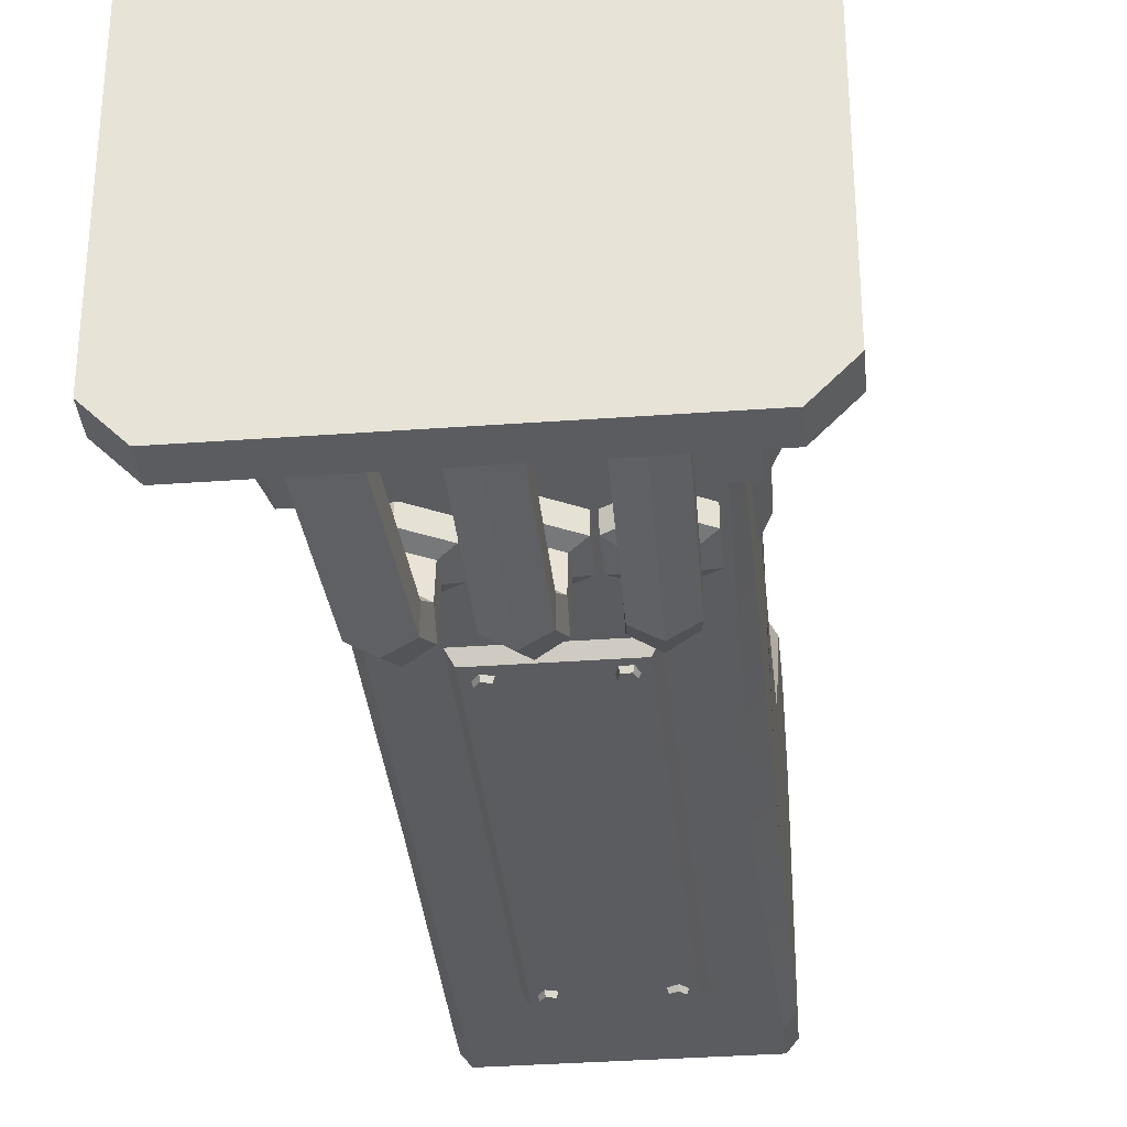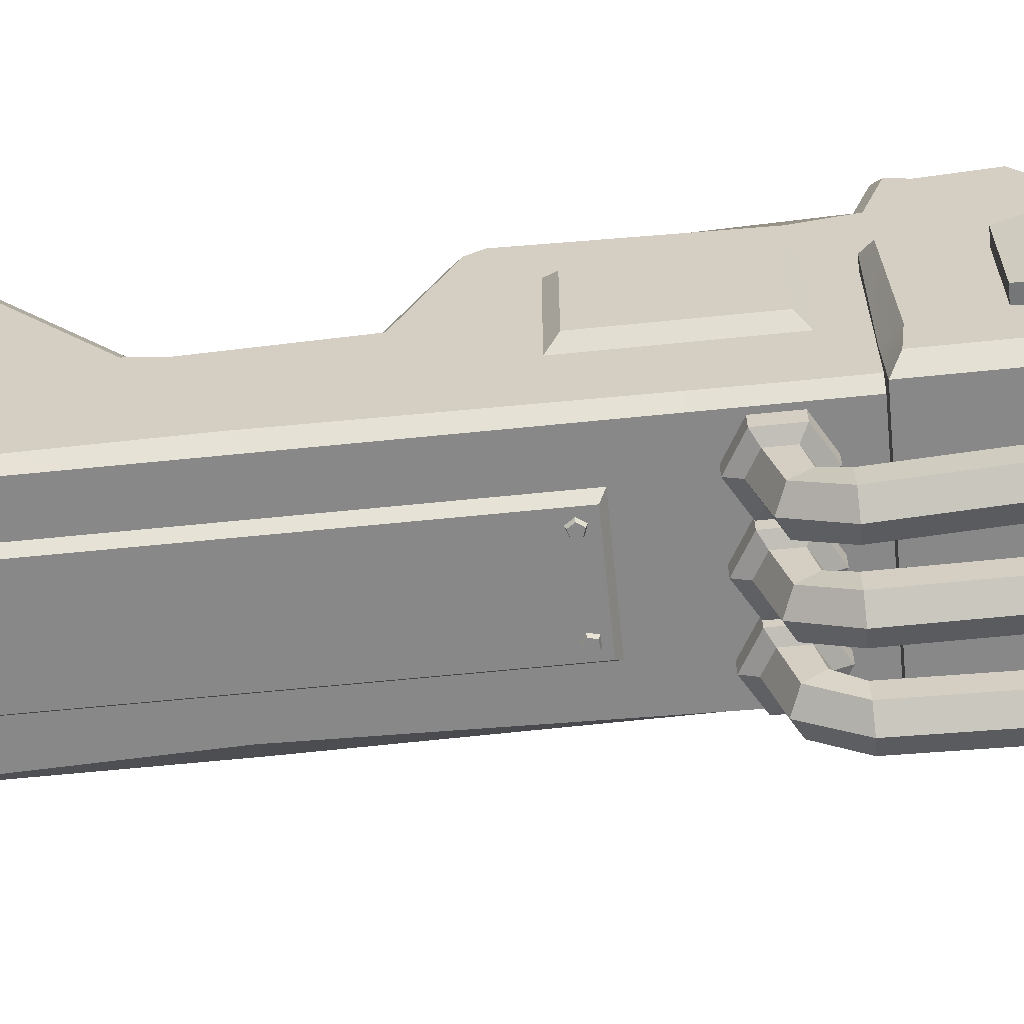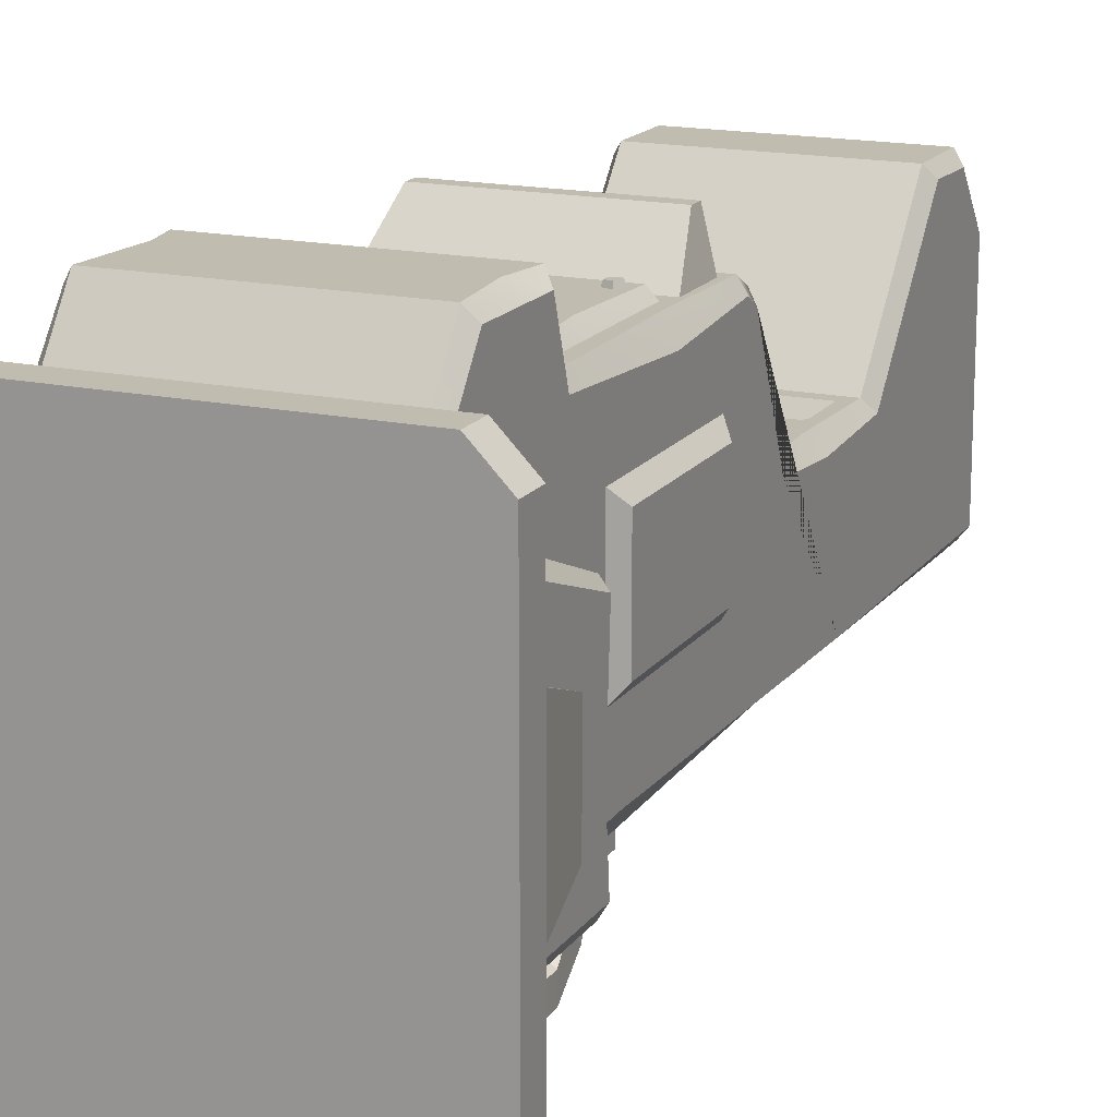
<metadata>
{"format":"obj","ext":"obj","renderer":"f3d","projection":"perspective","resolution":1024,"background":"white","views":[{"elev":-34.6,"azim":5.6,"up":"+Z"},{"elev":-62.7,"azim":-84.1,"up":"+Z"},{"elev":16.6,"azim":23.7,"up":"+Z"}]}
</metadata>
<code>
v -28.8 217.1 -22.99
v 28.8 217.1 -22.99
v 28.8 9.996 -22.99
v 26.6 9.996 -25.78
v 26.6 69.11 -25.78
v -28.8 9.996 -22.99
v -26.6 9.996 -25.78
v -28.8 69.11 -22.99
v 26.6 48.23 57.78
v 28.8 46.21 54.98
v 28.8 25.14 54.98
v 26.6 23.69 57.78
v -28.8 46.21 54.98
v -26.6 48.23 57.78
v -26.6 23.69 57.78
v -28.8 25.14 54.98
v 26.6 9.996 38.5
v 28.8 9.996 35.71
v 28.8 12.78 38.72
v -28.8 12.78 38.72
v -28.8 9.996 35.71
v -26.6 9.996 38.5
v -28.8 51.05 40.51
v -26.6 53.07 43.3
v 26.6 53.07 43.3
v 28.8 51.05 40.51
v -28.8 114.8 40.51
v -26.6 115.5 43.3
v 28.8 114.8 40.51
v 26.6 115.5 43.3
v 28.8 69.11 -21.48
v 24.69 157 -25.78
v -26.6 69.11 -25.78
v -28.8 155.4 -21.79
v -26.6 120.2 40.82
v -28.8 118.6 37.95
v -28.8 130.8 9.517
v -26.6 132.6 12.31
v 28.8 118.6 37.95
v 26.6 120.2 40.82
v 26.6 132.6 12.31
v 28.8 130.8 9.517
v 28.8 157 -22.99
v -26.6 157 -25.78
v -28.8 174 9.517
v -26.6 171.9 12.31
v 26.6 171.9 12.31
v 28.8 174 9.517
v 26.6 217.1 -25.78
v -26.6 217.1 -25.78
v -28.8 202.3 42.42
v -26.6 200.1 45.21
v 26.6 200.1 45.21
v 28.8 202.3 42.42
v 26.6 217.1 45.21
v 28.8 216.1 42.09
v -26.6 217.1 45.21
v -28.8 216.1 42.09
v 23.65 135.3 12.31
v -23.65 135.3 12.31
v 23.65 168.4 12.31
v -23.65 168.4 12.31
v 22.07 137.5 9.241
v -22.07 137.5 9.241
v 22.07 166.1 9.241
v -22.07 166.1 9.241
v -28.8 226.6 -22.99
v 28.8 226.6 -22.99
v -28.8 226.6 28.94
v -26.6 226.6 33.24
v 26.6 226.6 33.24
v 28.8 226.6 28.94
v 26.6 226.6 -25.78
v -26.6 226.6 -25.78
v 24.94 98.05 43.3
v -24.94 98.05 43.3
v 24.94 112.4 43.3
v -24.94 112.4 43.3
v 22.32 108.7 54.13
v -22.32 108.7 54.13
v 22.32 112.4 54.13
v -22.32 112.4 54.13
v 23.65 141.3 12.31
v -23.65 141.3 12.31
v -22.07 141.3 9.241
v 22.07 141.3 9.241
v 22.18 143.8 12.31
v 25.82 147.2 12.31
v 28.8 150.2 8.131
v -28.8 166.1 7.875
v -26.6 151.5 12.31
v -22.18 143.8 12.31
v -20.7 143.8 9.241
v 20.7 143.8 9.241
v 22.18 153.7 12.31
v -22.18 153.7 12.31
v -20.7 153.7 9.241
v 20.7 153.7 9.241
v 23.65 156.2 12.31
v -23.65 156.2 12.31
v -22.07 156.2 9.241
v 22.07 156.2 9.241
v -22.71 121.4 37.97
v 22.71 121.4 37.97
v 22.71 131.4 15.16
v -22.71 131.4 15.16
v -22.09 120.4 37.17
v 22.1 120.4 37.17
v 22.1 130.1 14.98
v -22.09 130.1 14.98
v 40.59 9.996 -23.75
v -40.59 9.996 -23.75
v 38.12 33.72 -15.11
v -38.12 33.72 -15.11
v 38.12 33.72 7.619
v -38.12 33.72 7.619
v 40.59 9.996 16.26
v -40.59 9.996 16.26
v 31.31 66.01 -2.014
v 28.8 63.04 -5.219
v 31.31 102.4 -2.014
v 28.8 105.4 -5.219
v 31.31 102.4 22.22
v 28.8 105.4 25.43
v 31.31 66.01 22.22
v 28.8 63.04 25.43
v 8.946 198.4 -28.3
v 11.18 198.8 -28.3
v 12.24 196.8 -28.3
v 10.67 195.2 -28.3
v 8.635 196.2 -28.3
v 9.19 198.2 -29.4
v 10.98 198.5 -29.4
v 11.83 196.9 -29.4
v 10.57 195.6 -29.4
v 8.941 196.4 -29.4
v 10.3 197.1 -29.4
v -31.31 66.01 -2.014
v -28.8 63.04 -5.219
v -31.31 102.4 -2.014
v -28.8 105.4 -5.219
v -31.31 102.4 22.22
v -28.8 105.4 25.43
v -31.31 66.01 22.22
v -28.8 63.04 25.43
v -12.37 70.54 -42.83
v -17.32 72.76 -44.64
v -22.28 70.54 -42.83
v -22.28 66.1 -39.22
v -17.32 63.88 -37.41
v -12.37 66.1 -39.22
v -12.37 73.47 -31.38
v -17.32 76.34 -31.38
v -22.28 73.47 -31.38
v -22.28 67.75 -31.38
v -17.32 64.88 -31.38
v -12.37 67.75 -31.38
v -9.398 75.19 -30.04
v -17.32 79.76 -30.04
v -25.25 75.19 -30.04
v -25.25 66.03 -30.04
v -17.32 61.46 -30.04
v -9.398 66.03 -30.04
v -9.398 75.19 -25.21
v -17.32 79.76 -25.21
v -25.25 75.19 -25.21
v -25.25 66.03 -25.21
v -17.32 61.46 -25.21
v -9.398 66.03 -25.21
v -13.32 60.63 -48.16
v -18.28 60.63 -51.01
v -23.24 60.63 -48.16
v -23.24 60.63 -42.46
v -18.28 60.63 -39.6
v -13.32 60.63 -42.46
v -15.4 15.81 -48.16
v -20.35 15.81 -51.01
v -25.31 15.81 -48.16
v -25.31 15.81 -42.46
v -20.35 15.81 -39.6
v -15.4 15.81 -42.46
v -11.54 13.68 -50.38
v -20.35 13.68 -55.45
v -29.17 13.68 -50.38
v -29.17 13.67 -40.24
v -20.35 13.67 -35.16
v -11.54 13.67 -40.24
v -11.54 9.219 -50.38
v -20.35 9.219 -55.45
v -29.17 9.219 -50.38
v -29.17 9.218 -40.24
v -20.35 9.217 -35.16
v -11.54 9.218 -40.24
v 22.24 70.54 -42.83
v 17.28 72.76 -44.64
v 12.32 70.54 -42.83
v 12.32 66.1 -39.22
v 17.28 63.88 -37.41
v 22.24 66.1 -39.22
v 22.24 73.47 -31.38
v 17.28 76.34 -31.38
v 12.32 73.47 -31.38
v 12.32 67.75 -31.38
v 17.28 64.88 -31.38
v 22.24 67.75 -31.38
v 25.21 75.19 -30.04
v 17.28 79.76 -30.04
v 9.355 75.19 -30.04
v 9.356 66.03 -30.04
v 17.28 61.46 -30.04
v 25.21 66.03 -30.04
v 25.21 75.19 -25.21
v 17.28 79.76 -25.21
v 9.355 75.19 -25.21
v 9.356 66.03 -25.21
v 17.28 61.46 -25.21
v 25.21 66.03 -25.21
v 23.06 60.32 -48.15
v 18.1 60.32 -51
v 13.14 60.32 -48.15
v 13.14 60.32 -42.44
v 18.1 60.32 -39.59
v 23.06 60.32 -42.44
v 24.08 15.81 -48.16
v 19.12 15.81 -51.01
v 14.16 15.81 -48.16
v 14.16 15.81 -42.46
v 19.12 15.81 -39.6
v 24.08 15.81 -42.46
v 27.94 13.68 -50.38
v 19.12 13.68 -55.45
v 10.3 13.68 -50.38
v 10.3 13.67 -40.24
v 19.12 13.67 -35.16
v 27.94 13.67 -40.24
v 27.94 9.219 -50.38
v 19.12 9.219 -55.45
v 10.3 9.219 -50.38
v 10.3 9.218 -40.24
v 19.12 9.217 -35.16
v 27.94 9.218 -40.24
v 37.73 7.529 -60.73
v 44.85 7.529 -53.4
v 35.26 9.984 -58.19
v 42.38 9.984 -50.86
v 35.26 9.984 46.45
v 42.38 9.984 39.13
v 44.85 7.529 41.67
v 37.73 7.529 48.99
v -42.38 9.984 -50.86
v -35.26 9.984 -58.19
v -44.85 7.529 -53.4
v -37.73 7.529 -60.73
v -35.26 9.984 46.45
v -42.38 9.984 39.13
v -37.73 7.529 48.99
v -44.85 7.529 41.67
v -37.73 0 -60.73
v -44.85 0 -53.4
v 44.85 0 -53.4
v 37.73 0 -60.73
v -44.85 0 41.67
v -37.73 0 48.99
v 37.73 0 48.99
v 44.85 0 41.67
v 5.102 70.54 -42.83
v 0.1431 72.76 -44.64
v -4.815 70.54 -42.83
v -4.815 66.1 -39.22
v 0.1431 63.88 -37.41
v 5.102 66.1 -39.22
v 5.102 73.47 -31.38
v 0.1431 76.34 -31.38
v -4.815 73.47 -31.38
v -4.815 67.75 -31.38
v 0.1431 64.88 -31.38
v 5.102 67.75 -31.38
v 8.07 75.19 -30.04
v 0.1431 79.76 -30.04
v -7.784 75.19 -30.04
v -7.784 66.03 -30.04
v 0.1431 61.46 -30.04
v 8.07 66.03 -30.04
v 8.07 75.19 -25.21
v 0.1431 79.76 -25.21
v -7.784 75.19 -25.21
v -7.784 66.03 -25.21
v 0.1431 61.46 -25.21
v 8.07 66.03 -25.21
v 4.146 60.63 -48.16
v -0.8125 60.63 -51.01
v -5.771 60.63 -48.16
v -5.771 60.63 -42.46
v -0.8125 60.63 -39.6
v 4.146 60.63 -42.46
v 4.146 15.81 -48.16
v -0.8125 15.81 -51.01
v -5.771 15.81 -48.16
v -5.771 15.81 -42.46
v -0.8125 15.81 -39.6
v 4.146 15.81 -42.46
v 8.005 13.68 -50.38
v -0.8125 13.68 -55.45
v -9.63 13.68 -50.38
v -9.63 13.67 -40.24
v -0.8125 13.67 -35.16
v 8.005 13.67 -40.24
v 8.005 9.219 -50.38
v -0.8125 9.219 -55.45
v -9.63 9.219 -50.38
v -9.63 9.218 -40.24
v -0.8125 9.217 -35.16
v 8.005 9.218 -40.24
v 8.341 102.6 -28.3
v 10.22 103.9 -28.3
v 12 102.4 -28.3
v 11.22 100.3 -28.3
v 8.953 100.4 -28.3
v 8.677 102.4 -29.4
v 10.19 103.4 -29.4
v 11.61 102.3 -29.4
v 10.98 100.6 -29.4
v 9.168 100.7 -29.4
v 10.12 101.9 -29.4
v -13.73 98.54 -28.3
v -15.32 97.22 -25.78
v -13.73 200.8 -28.3
v -15.32 202.1 -25.78
v 13.73 200.8 -28.3
v 15.32 202.1 -25.78
v 13.73 98.54 -28.3
v 15.32 97.22 -25.78
v -11.06 198.7 -28.3
v -8.902 198 -28.3
v -8.902 195.8 -28.3
v -11.06 195.1 -28.3
v -12.39 196.9 -28.3
v -10.97 198.4 -29.4
v -9.248 197.8 -29.4
v -9.248 196 -29.4
v -10.97 195.4 -29.4
v -12.04 196.9 -29.4
v -10.5 196.9 -29.4
v -10.61 104.2 -28.3
v -8.459 103.5 -28.3
v -8.459 101.3 -28.3
v -10.61 100.6 -28.3
v -11.94 102.4 -28.3
v -10.53 103.9 -29.4
v -8.805 103.3 -29.4
v -8.805 101.5 -29.4
v -10.53 100.9 -29.4
v -11.6 102.4 -29.4
v -10.05 102.4 -29.4
v 31.63 9.996 -31.56
v -31.63 9.996 -31.56
v 31.63 53.93 -31.56
v -31.63 53.93 -31.56
v 31.63 53.93 16.51
v -31.63 53.93 16.51
v 31.63 9.996 33.76
v -31.63 9.996 33.76
v -34.5 9.996 29.63
v -34.5 9.996 -27.43
v -34.5 51.34 14.98
v -34.5 51.34 -27.43
v 34.5 9.996 29.63
v 34.5 9.996 -27.43
v 34.5 51.34 -27.43
v 34.5 51.34 14.98
v -18.1 91.68 45.82
v -20.33 92.07 45.82
v -21.4 90.08 45.82
v -19.83 88.44 45.82
v -17.79 89.43 45.82
v -18.35 91.39 46.92
v -20.13 91.71 46.92
v -20.99 90.11 46.92
v -19.73 88.8 46.92
v -18.1 89.6 46.92
v -19.46 90.32 46.92
v -17.5 62.29 45.82
v -19.38 63.55 45.82
v -21.16 62.14 45.82
v -20.37 60.02 45.82
v -18.11 60.11 45.82
v -17.83 62.13 46.92
v -19.34 63.13 46.92
v -20.77 62.01 46.92
v -20.14 60.31 46.92
v -18.32 60.38 46.92
v -19.28 61.59 46.92
v 21.71 58.24 45.82
v 23.31 56.92 43.3
v 21.71 93.31 45.82
v 23.31 94.63 43.3
v -22.89 93.31 45.82
v -24.48 94.63 43.3
v -22.89 58.24 45.82
v -24.48 56.92 43.3
v 19.04 91.96 45.82
v 16.89 91.26 45.82
v 16.89 88.99 45.82
v 19.04 88.29 45.82
v 20.37 90.12 45.82
v 18.96 91.59 46.92
v 17.23 91.03 46.92
v 17.23 89.22 46.92
v 18.96 88.66 46.92
v 20.02 90.12 46.92
v 18.48 90.12 46.92
v 18.6 63.91 45.82
v 16.44 63.21 45.82
v 16.44 60.95 45.82
v 18.6 60.25 45.82
v 19.93 62.08 45.82
v 18.52 63.55 46.92
v 16.79 62.99 46.92
v 16.79 61.18 46.92
v 18.52 60.61 46.92
v 19.58 62.08 46.92
v 18.04 62.08 46.92
v -23.89 202.6 45.21
v 23.89 202.6 45.21
v 23.89 214.7 45.21
v -23.89 214.7 45.21
v 23.31 69.84 43.3
v 20.41 71.59 45.82
v -21.5 79.88 45.82
v -24.48 80.36 43.3
v 28.8 32.89 39.66
v 28.8 36.21 54.98
v 25.05 38.61 57.78
v -25.32 41.01 57.78
v -28.8 41.24 53.41
v -28.8 32.89 39.66
v 34.5 49.77 -10.21
v 34.5 9.996 -7.084
v 31.63 9.996 -8.269
v -31.63 9.996 -8.269
v -34.5 9.996 -7.084
v -34.5 50.15 -18.28
v -29.62 53.93 -14.93
v 31.63 53.93 -14.42
v 25.84 90.44 43.3
v 28.8 88.16 38.24
v -28.8 64.61 38.15
v -26.6 96.33 43.3
f 68 67 69 70 71 72
f 18 17 22 21 6 7 4 3
f 68 73 74 67
f 3 4 5 31
f 7 6 8 33
f 9 10 26 25
f 432 433 12 11
f 11 12 17 19
f 13 14 24 23
f 434 435 16 15
f 15 16 20 22
f 447 448 28 27
f 445 446 29 30
f 27 28 35 36
f 30 29 39 40
f 31 5 32 43
f 33 8 34 44
f 36 35 38 37
f 46 45 90 91
f 40 39 42 41
f 48 47 88 89
f 43 32 49 2
f 44 34 1 50
f 45 46 52 51
f 47 48 54 53
f 51 52 57 58
f 53 54 56 55
f 5 4 7 33
f 433 434 15 12
f 8 6 21 20 436 23
f 25 24 14 9
f 11 19 431 432
f 12 15 22 17
f 436 20 16 435
f 8 23 447
f 80 79 81 82
f 446 31 29
f 5 33 44 32
f 8 36 37 34
f 107 108 109 110
f 39 31 43 42
f 90 45 34
f 101 102 65 66
f 43 48 89
f 32 44 50 49
f 34 45 1
f 423 424 425 426
f 48 43 2
f 46 47 53 52
f 48 2 56 54
f 1 45 51 58
f 8 27 36
f 29 31 39
f 28 30 40 35
f 19 18 3 31 26 431
f 17 18 19
f 20 21 22
f 38 41 59 60
f 47 61 88
f 61 99 88
f 87 88 95
f 88 99 95
f 47 46 62 61
f 46 91 62
f 62 91 100
f 92 96 91
f 96 100 91
f 60 59 63 64
f 102 99 61 65
f 61 62 66 65
f 62 100 101 66
f 1 58 69 67
f 58 57 70 69
f 57 55 71 70
f 55 56 72 71
f 56 2 68 72
f 2 49 73 68
f 49 50 74 73
f 50 1 67 74
f 445 24 25
f 30 28 78 77
f 28 448 76 78
f 76 75 79 80
f 75 77 81 79
f 77 78 82 81
f 78 76 80 82
f 85 84 60 64
f 64 63 86 85
f 59 83 86 63
f 41 88 59
f 59 88 83
f 88 87 83
f 89 88 41 42
f 43 89 42
f 37 90 34
f 91 90 37 38
f 38 60 91
f 60 84 91
f 84 92 91
f 93 92 84 85
f 85 86 94 93
f 86 83 87 94
f 97 96 92 93
f 93 94 98 97
f 94 87 95 98
f 101 100 96 97
f 97 98 102 101
f 98 95 99 102
f 35 40 104 103
f 40 41 105 104
f 41 38 106 105
f 38 35 103 106
f 103 104 108 107
f 104 105 109 108
f 105 106 110 109
f 106 103 107 110
f 111 112 114 113
f 113 114 116 115
f 115 116 118 117
f 117 118 112 111
f 112 118 116 114
f 117 111 113 115
f 119 120 122 121
f 121 122 124 123
f 123 124 126 125
f 125 126 120 119
f 125 119 121 123
f 127 128 133 132
f 128 129 134 133
f 129 130 135 134
f 130 131 136 135
f 131 127 132 136
f 132 133 137
f 133 134 137
f 134 135 137
f 135 136 137
f 136 132 137
f 138 140 141 139
f 140 142 143 141
f 142 144 145 143
f 144 138 139 145
f 144 142 140 138
f 146 147 153 152
f 147 148 154 153
f 148 149 155 154
f 149 150 156 155
f 150 151 157 156
f 151 146 152 157
f 152 153 159 158
f 153 154 160 159
f 154 155 161 160
f 155 156 162 161
f 156 157 163 162
f 157 152 158 163
f 158 159 165 164
f 159 160 166 165
f 160 161 167 166
f 161 162 168 167
f 162 163 169 168
f 163 158 164 169
f 147 146 170 171
f 148 147 171 172
f 149 148 172 173
f 150 149 173 174
f 151 150 174 175
f 146 151 175 170
f 171 170 176 177
f 172 171 177 178
f 173 172 178 179
f 174 173 179 180
f 175 174 180 181
f 170 175 181 176
f 177 176 182 183
f 178 177 183 184
f 179 178 184 185
f 180 179 185 186
f 181 180 186 187
f 176 181 187 182
f 183 182 188 189
f 184 183 189 190
f 185 184 190 191
f 186 185 191 192
f 187 186 192 193
f 182 187 193 188
f 194 195 201 200
f 195 196 202 201
f 196 197 203 202
f 197 198 204 203
f 198 199 205 204
f 199 194 200 205
f 200 201 207 206
f 201 202 208 207
f 202 203 209 208
f 203 204 210 209
f 204 205 211 210
f 205 200 206 211
f 206 207 213 212
f 207 208 214 213
f 208 209 215 214
f 209 210 216 215
f 210 211 217 216
f 211 206 212 217
f 195 194 218 219
f 196 195 219 220
f 197 196 220 221
f 198 197 221 222
f 199 198 222 223
f 194 199 223 218
f 219 218 224 225
f 220 219 225 226
f 221 220 226 227
f 222 221 227 228
f 223 222 228 229
f 218 223 229 224
f 225 224 230 231
f 226 225 231 232
f 227 226 232 233
f 228 227 233 234
f 229 228 234 235
f 224 229 235 230
f 231 230 236 237
f 232 231 237 238
f 233 232 238 239
f 234 233 239 240
f 235 234 240 241
f 230 235 241 236
f 245 244 251 250 255 254 246 247
f 265 264 263 262 259 258 261 260
f 242 243 260 261
f 243 242 244 245
f 247 246 249 248
f 248 249 264 265
f 250 251 253 252
f 252 253 258 259
f 254 255 257 256
f 256 257 262 263
f 243 245 247 248
f 244 242 253 251
f 250 252 257 255
f 249 246 254 256
f 242 261 258 253
f 249 256 263 264
f 252 259 262 257
f 248 265 260 243
f 266 267 273 272
f 267 268 274 273
f 268 269 275 274
f 269 270 276 275
f 270 271 277 276
f 271 266 272 277
f 272 273 279 278
f 273 274 280 279
f 274 275 281 280
f 275 276 282 281
f 276 277 283 282
f 277 272 278 283
f 278 279 285 284
f 279 280 286 285
f 280 281 287 286
f 281 282 288 287
f 282 283 289 288
f 283 278 284 289
f 267 266 290 291
f 268 267 291 292
f 269 268 292 293
f 270 269 293 294
f 271 270 294 295
f 266 271 295 290
f 291 290 296 297
f 292 291 297 298
f 293 292 298 299
f 294 293 299 300
f 295 294 300 301
f 290 295 301 296
f 297 296 302 303
f 298 297 303 304
f 299 298 304 305
f 300 299 305 306
f 301 300 306 307
f 296 301 307 302
f 303 302 308 309
f 304 303 309 310
f 305 304 310 311
f 306 305 311 312
f 307 306 312 313
f 302 307 313 308
f 314 315 320 319
f 315 316 321 320
f 316 317 322 321
f 317 318 323 322
f 318 314 319 323
f 319 320 324
f 320 321 324
f 321 322 324
f 322 323 324
f 323 319 324
f 325 326 328 327
f 327 328 330 329
f 329 330 332 331
f 331 332 326 325
f 331 325 327 329
f 333 334 339 338
f 334 335 340 339
f 335 336 341 340
f 336 337 342 341
f 337 333 338 342
f 338 339 343
f 339 340 343
f 340 341 343
f 341 342 343
f 342 338 343
f 344 345 350 349
f 345 346 351 350
f 346 347 352 351
f 347 348 353 352
f 348 344 349 353
f 349 350 354
f 350 351 354
f 351 352 354
f 352 353 354
f 353 349 354
f 355 356 358 357
f 357 358 443 444
f 359 360 362 361
f 439 440 356 355
f 364 441 442 366
f 438 368 369 437
f 356 440 441 364
f 362 360 365 363
f 443 358 366 442
f 358 356 364 366
f 439 355 368 438
f 355 357 369 368
f 357 444 437 369
f 359 361 367 370
f 371 372 377 376
f 372 373 378 377
f 373 374 379 378
f 374 375 380 379
f 375 371 376 380
f 376 377 381
f 377 378 381
f 378 379 381
f 379 380 381
f 380 376 381
f 382 383 388 387
f 383 384 389 388
f 384 385 390 389
f 385 386 391 390
f 386 382 387 391
f 387 388 392
f 388 389 392
f 389 390 392
f 390 391 392
f 391 387 392
f 393 394 427 428
f 395 396 398 397
f 429 430 400 399
f 399 400 394 393
f 399 393 428 429
f 401 402 407 406
f 402 403 408 407
f 403 404 409 408
f 404 405 410 409
f 405 401 406 410
f 406 407 411
f 407 408 411
f 408 409 411
f 409 410 411
f 410 406 411
f 412 413 418 417
f 413 414 419 418
f 414 415 420 419
f 415 416 421 420
f 416 412 417 421
f 417 418 422
f 418 419 422
f 419 420 422
f 420 421 422
f 421 417 422
f 52 53 424 423
f 53 55 425 424
f 55 57 426 425
f 57 52 423 426
f 428 427 396 395
f 429 428 395 397
f 397 398 430 429
f 432 431 26 10
f 10 9 433 432
f 9 14 434 433
f 14 13 435 434
f 23 436 435 13
f 367 438 437 370
f 361 439 438 367
f 361 362 440 439
f 441 440 362 363
f 442 441 363 365
f 360 443 442 365
f 444 443 360 359
f 437 444 359 370
f 25 26 446 445
f 23 24 448 447
f 76 448 24
f 8 447 27
f 26 31 446
f 75 445 30 77
f 75 76 24 445

</code>
